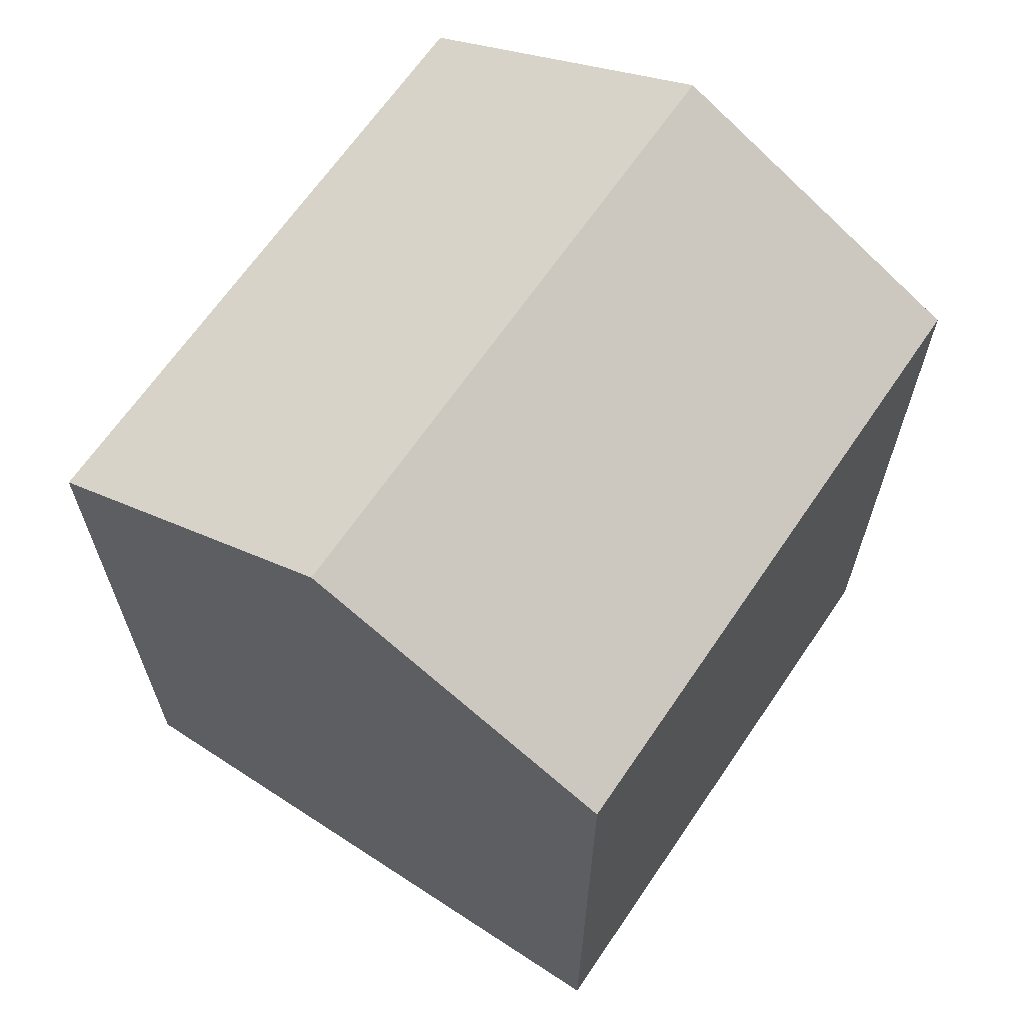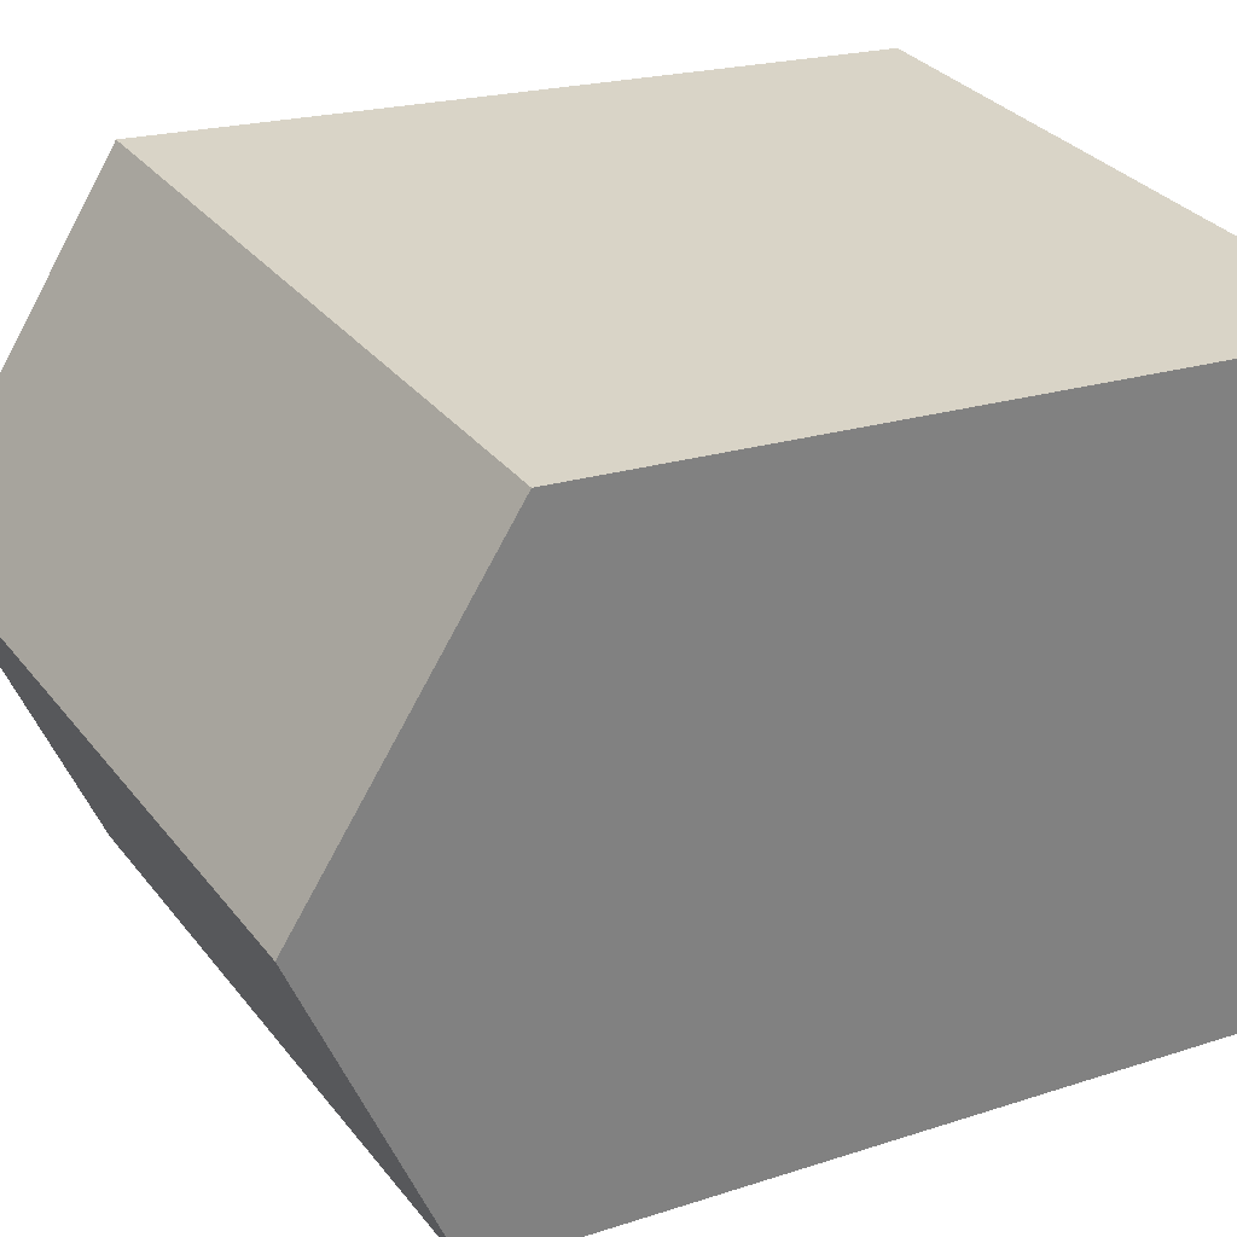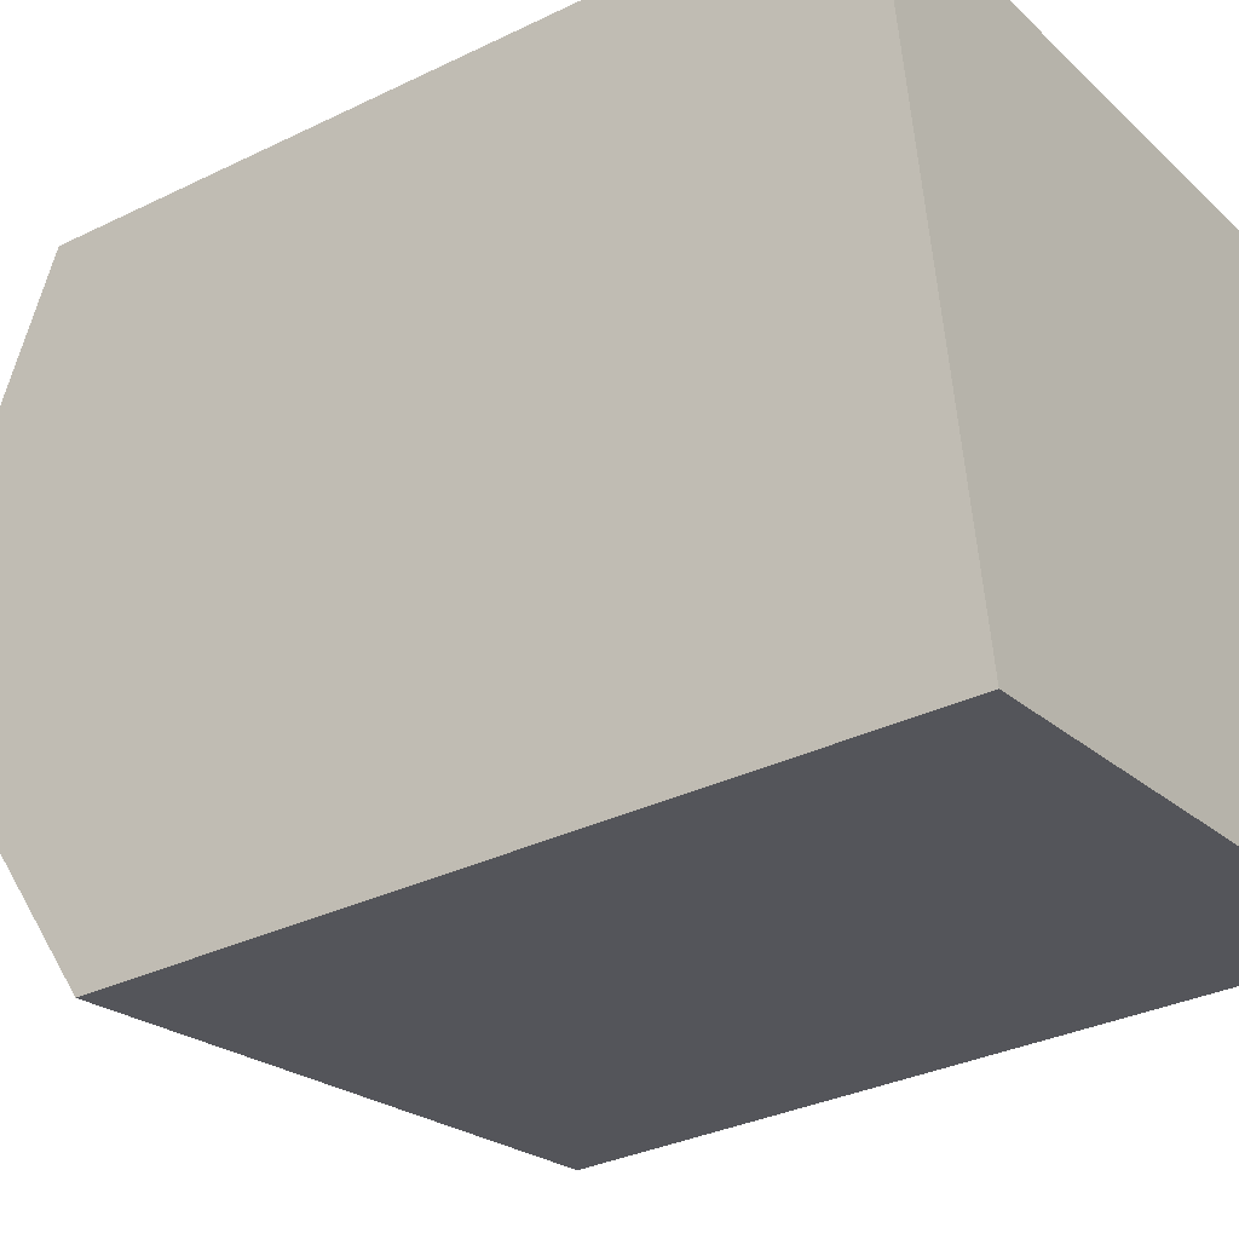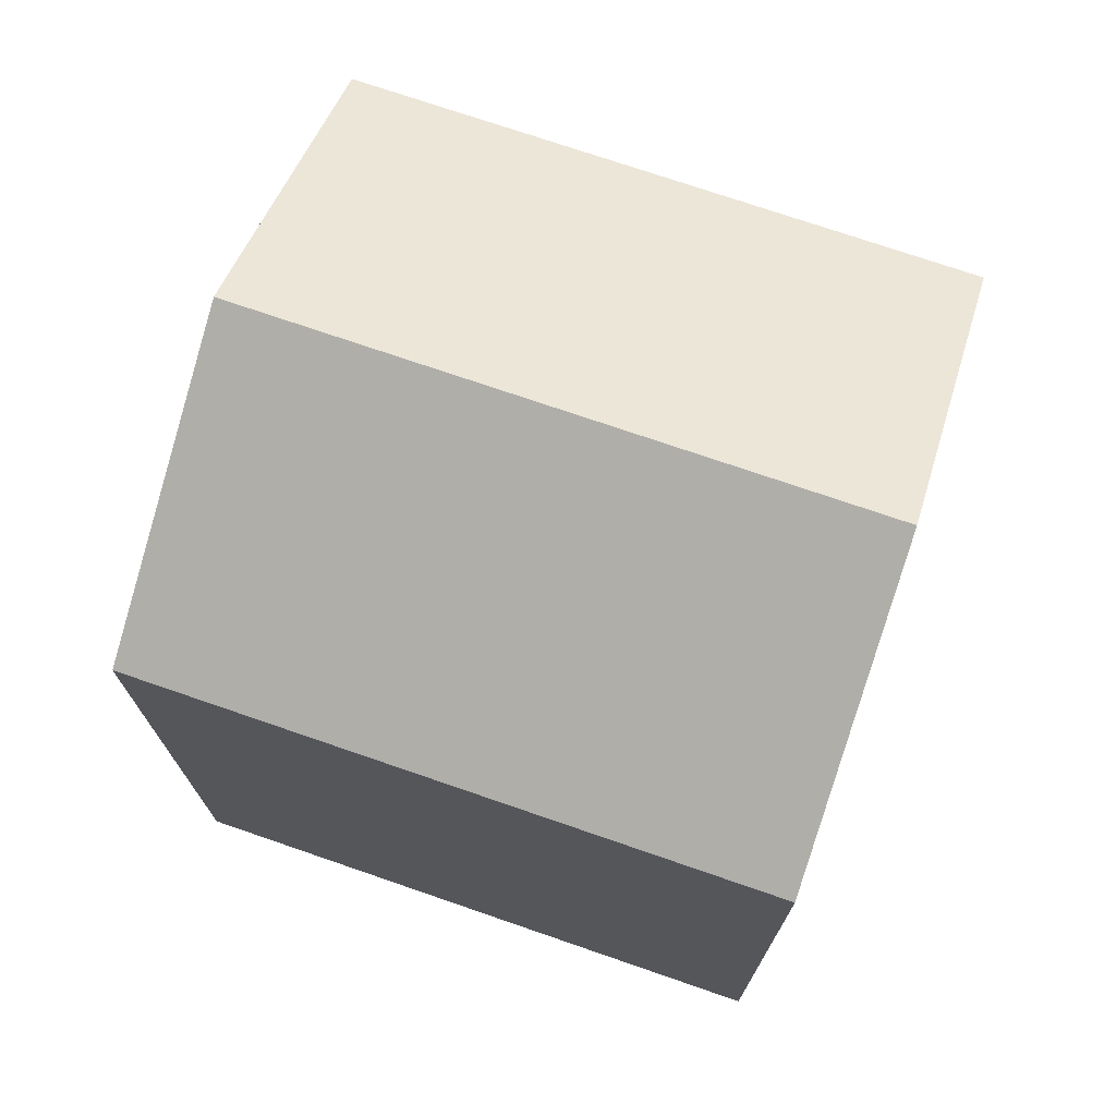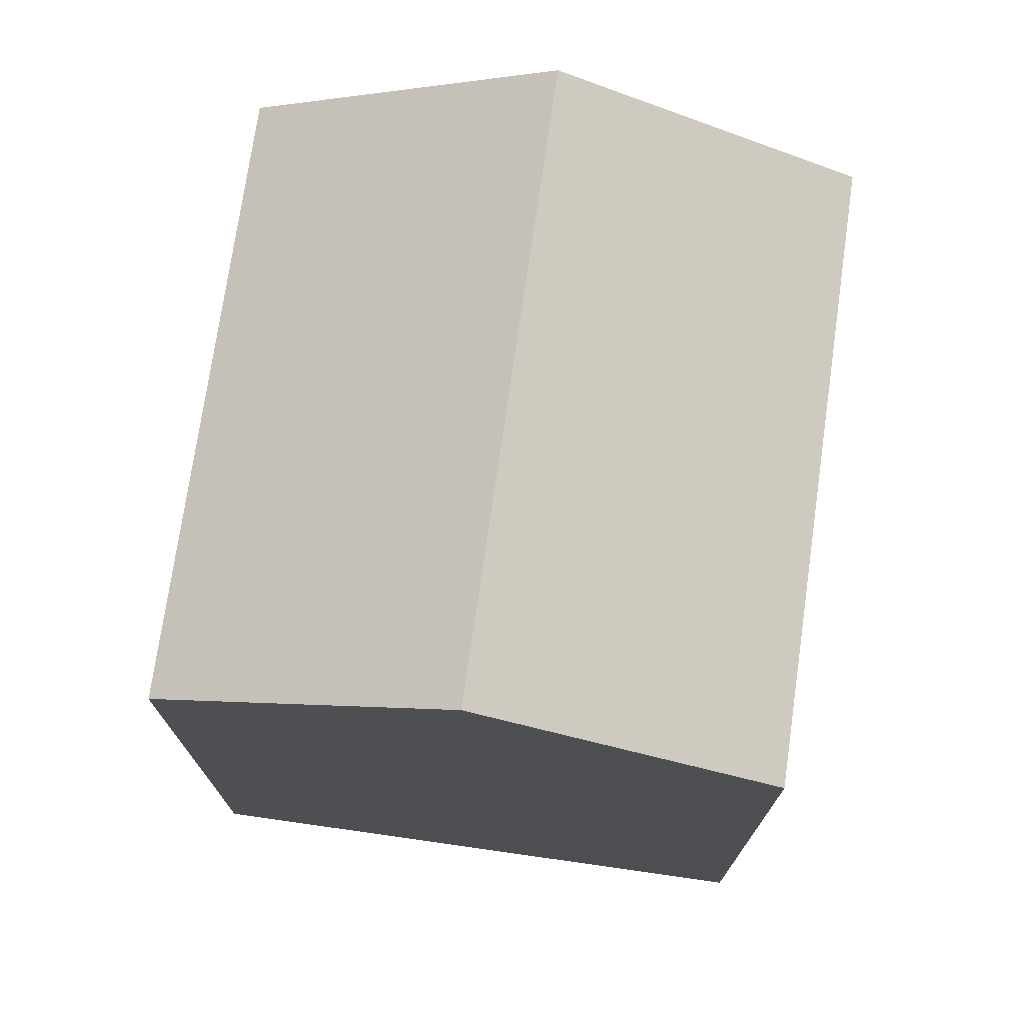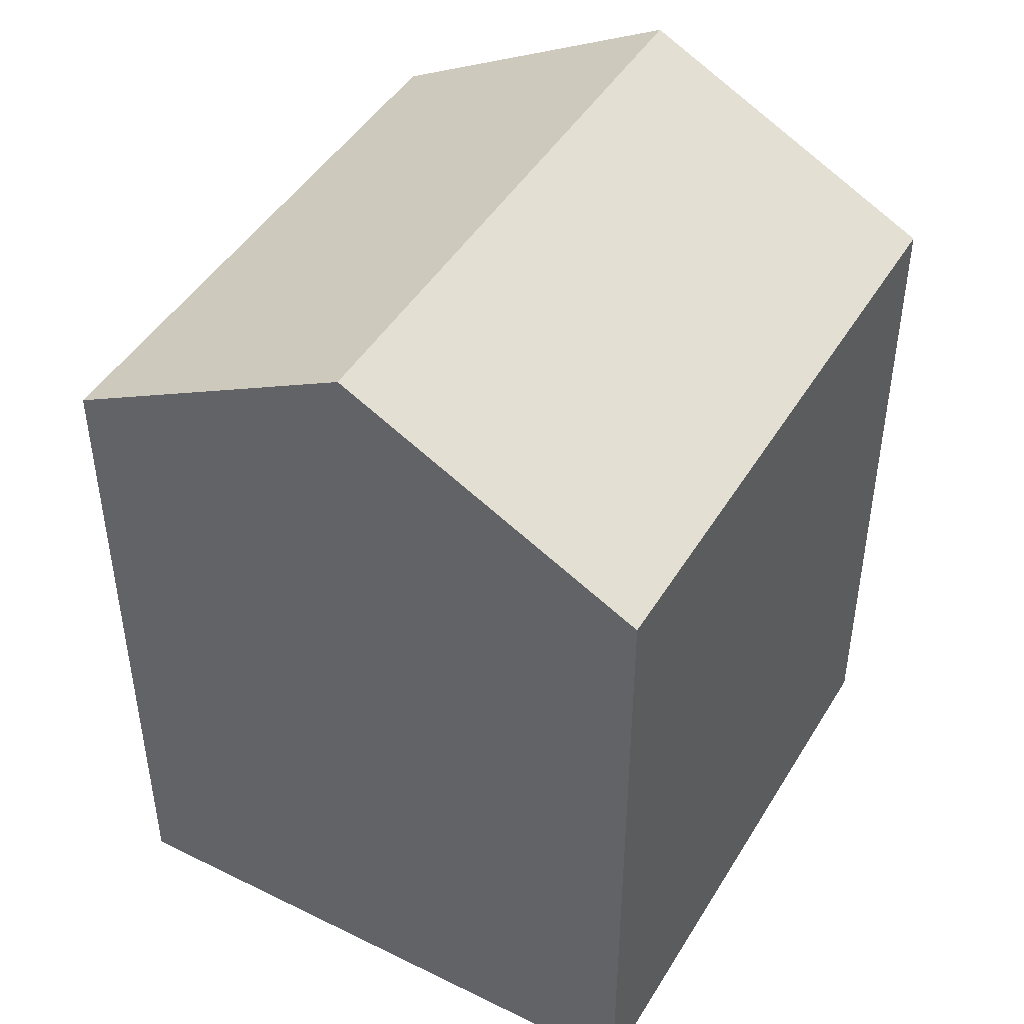
<metadata>
{"format":"obj","ext":"obj","renderer":"f3d","projection":"perspective","resolution":1024,"background":"white","views":[{"elev":65.8,"azim":114.8,"up":"+Y"},{"elev":20.0,"azim":-121.3,"up":"+Z"},{"elev":-33.5,"azim":-56.4,"up":"+Z"},{"elev":73.5,"azim":9.6,"up":"+Y"},{"elev":74.0,"azim":-91.3,"up":"+Y"},{"elev":45.6,"azim":-69.9,"up":"+Y"}]}
</metadata>
<code>
v  0.592 10.49 -3.58
v  8.494 8.566 -5.947
v  1.183 8.567 -7.158
v  7.955 10.49 -2.357
v  0 8.567 5.246e-16
v  0.123 8.567 0.02
v  7.416 8.567 1.231
v  0 0 0
v  7.416 -7.538e-17 1.231
v  0.123 -1.225e-18 0.02
v  8.494 3.641e-16 -5.947
v  7.955 1.443e-16 -2.357
v  1.183 4.383e-16 -7.158
v  0.592 2.192e-16 -3.58
g defaultobject
f 1 2 3
f 2 1 4
f 5 4 1
f 4 5 6
f 4 6 7
f 8 6 5
f 6 8 7
f 7 8 9
f 9 8 10
f 7 2 4
f 2 7 9
f 2 9 11
f 11 9 12
f 2 13 3
f 13 2 11
f 3 5 1
f 5 3 8
f 8 3 14
f 14 3 13
f 10 12 9
f 12 10 8
f 12 8 14
f 12 14 11
f 11 14 13

</code>
